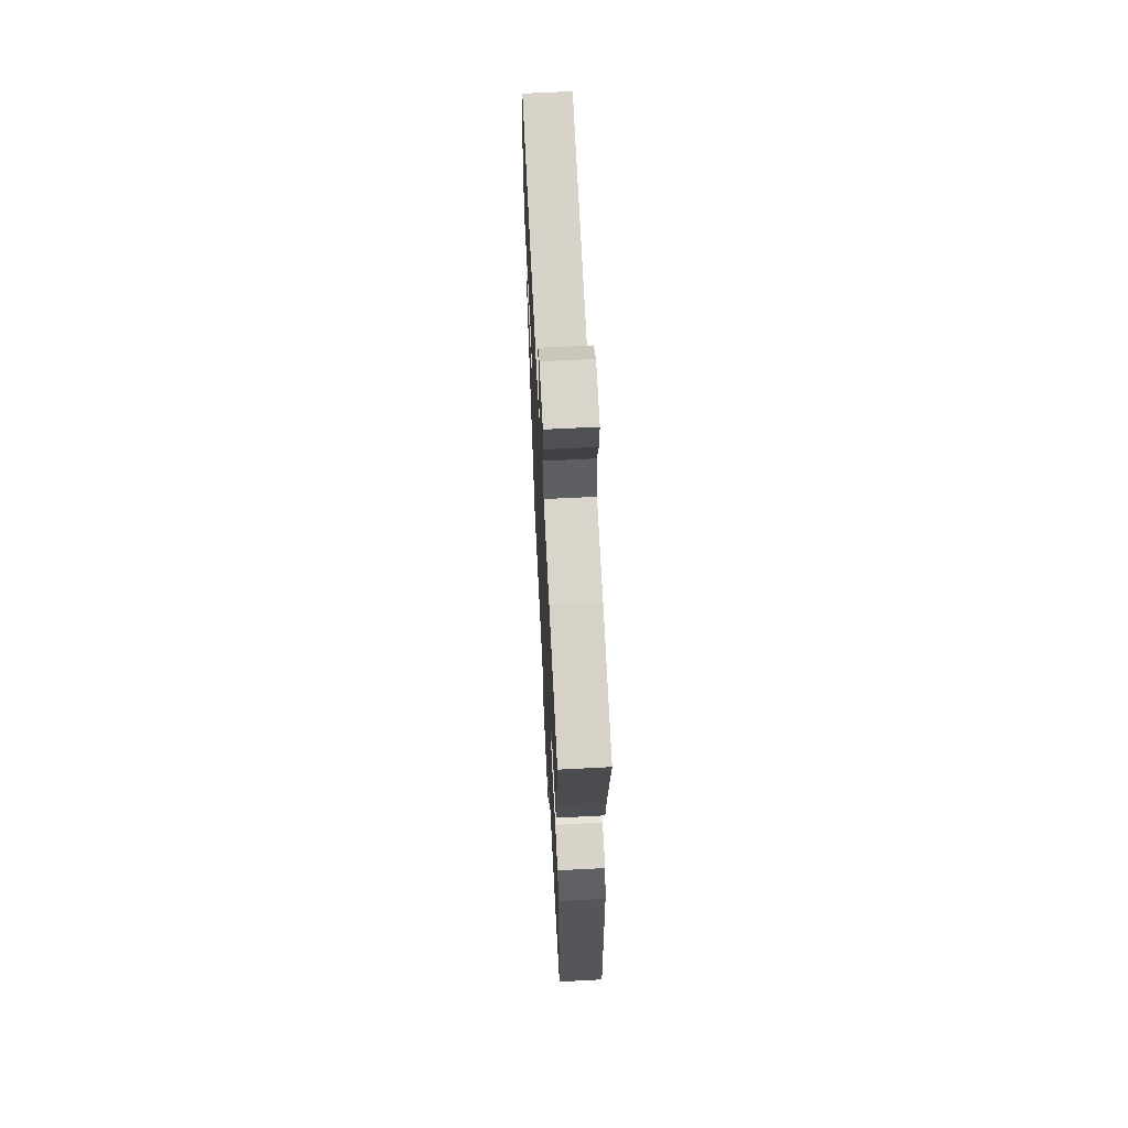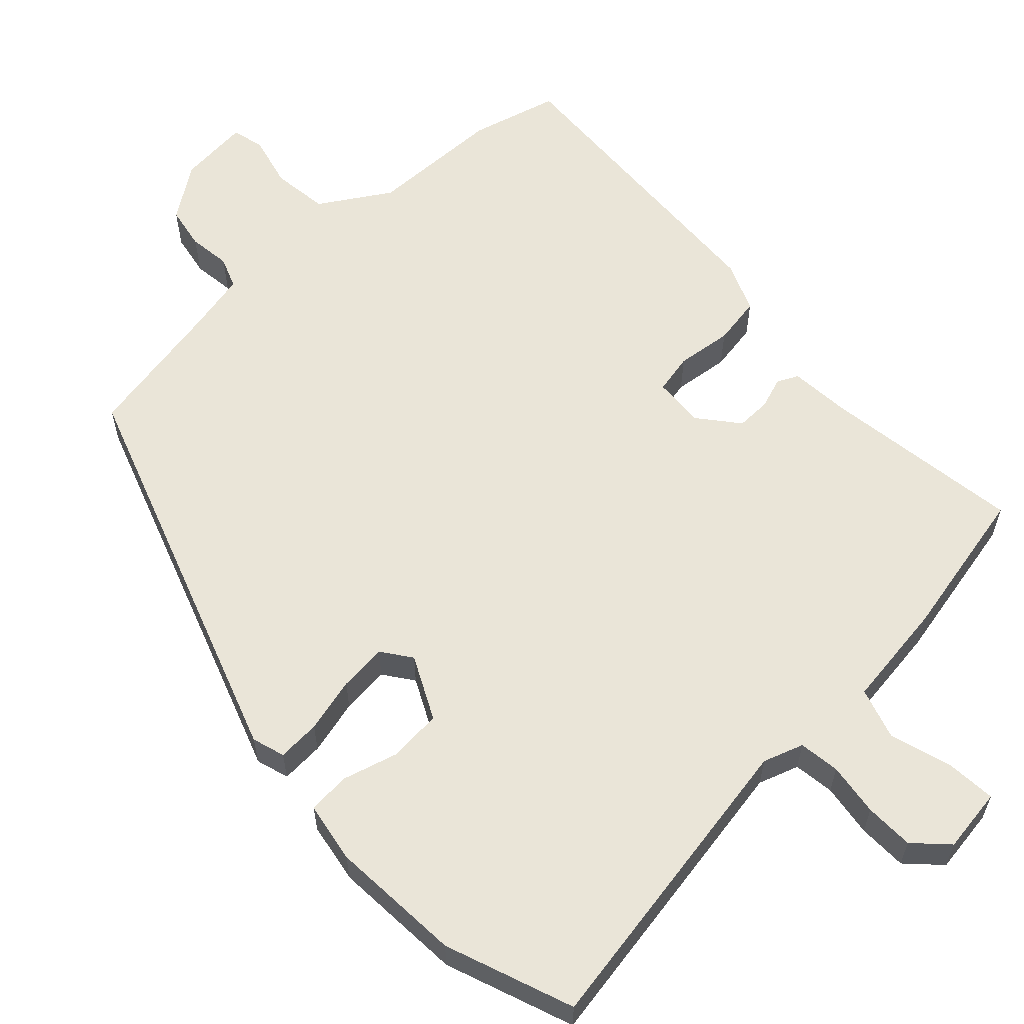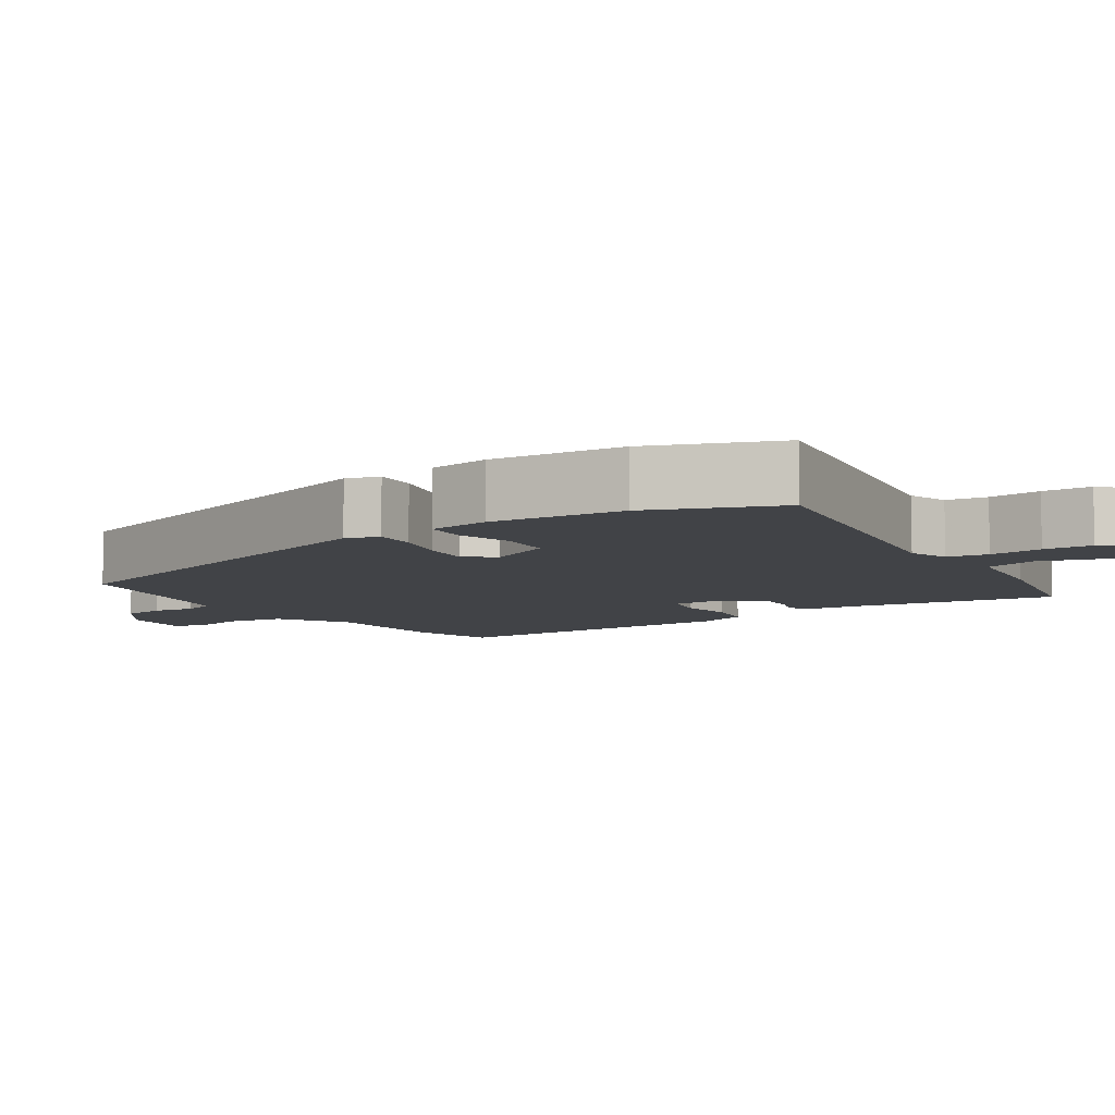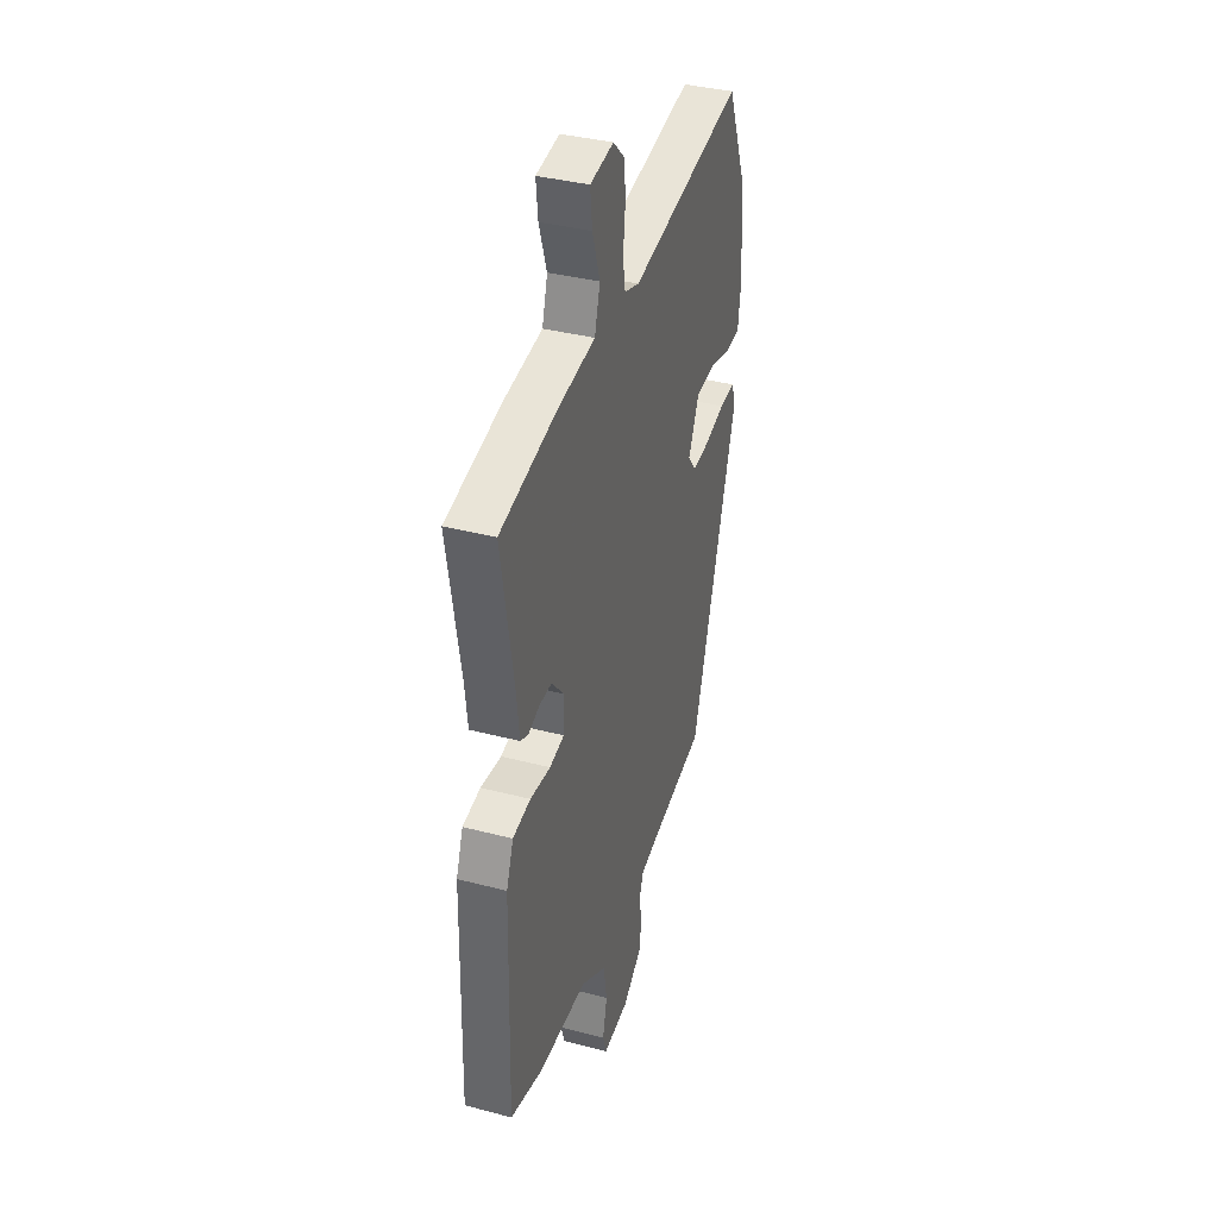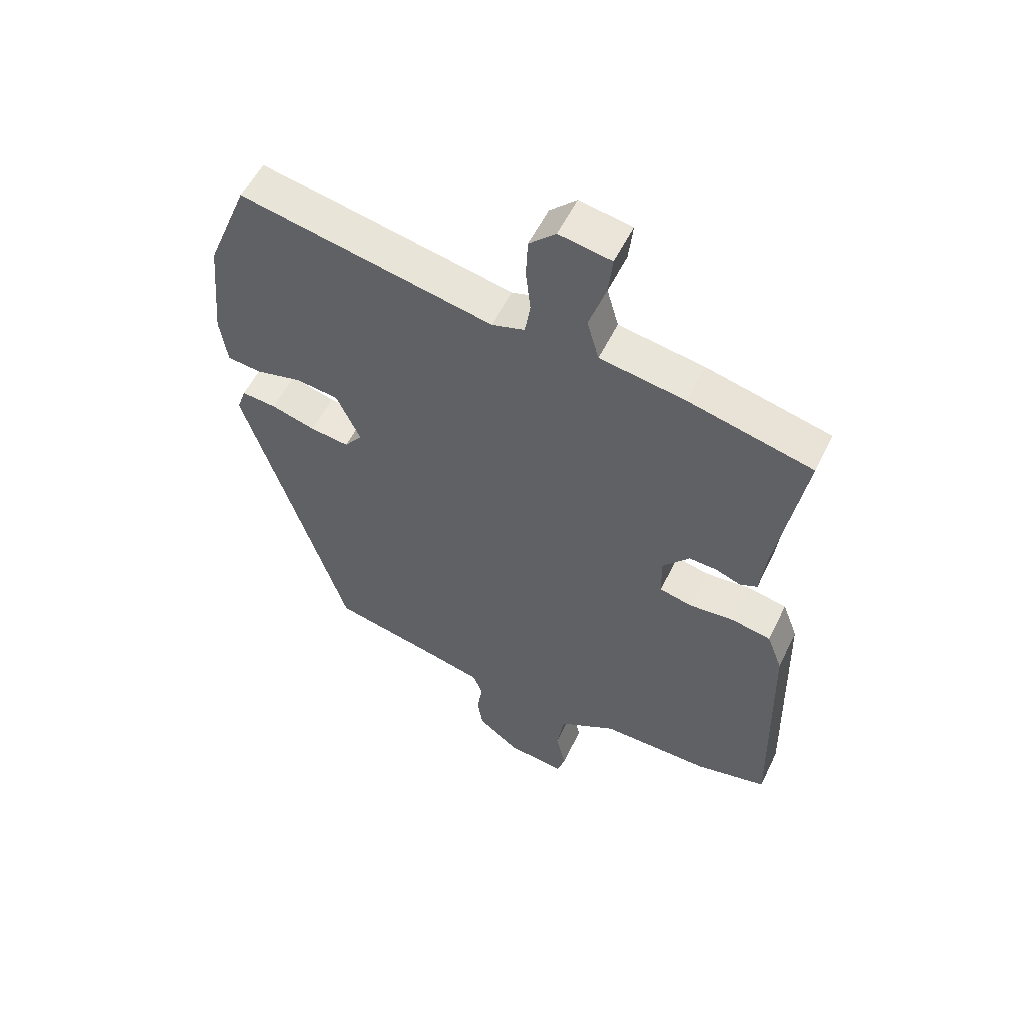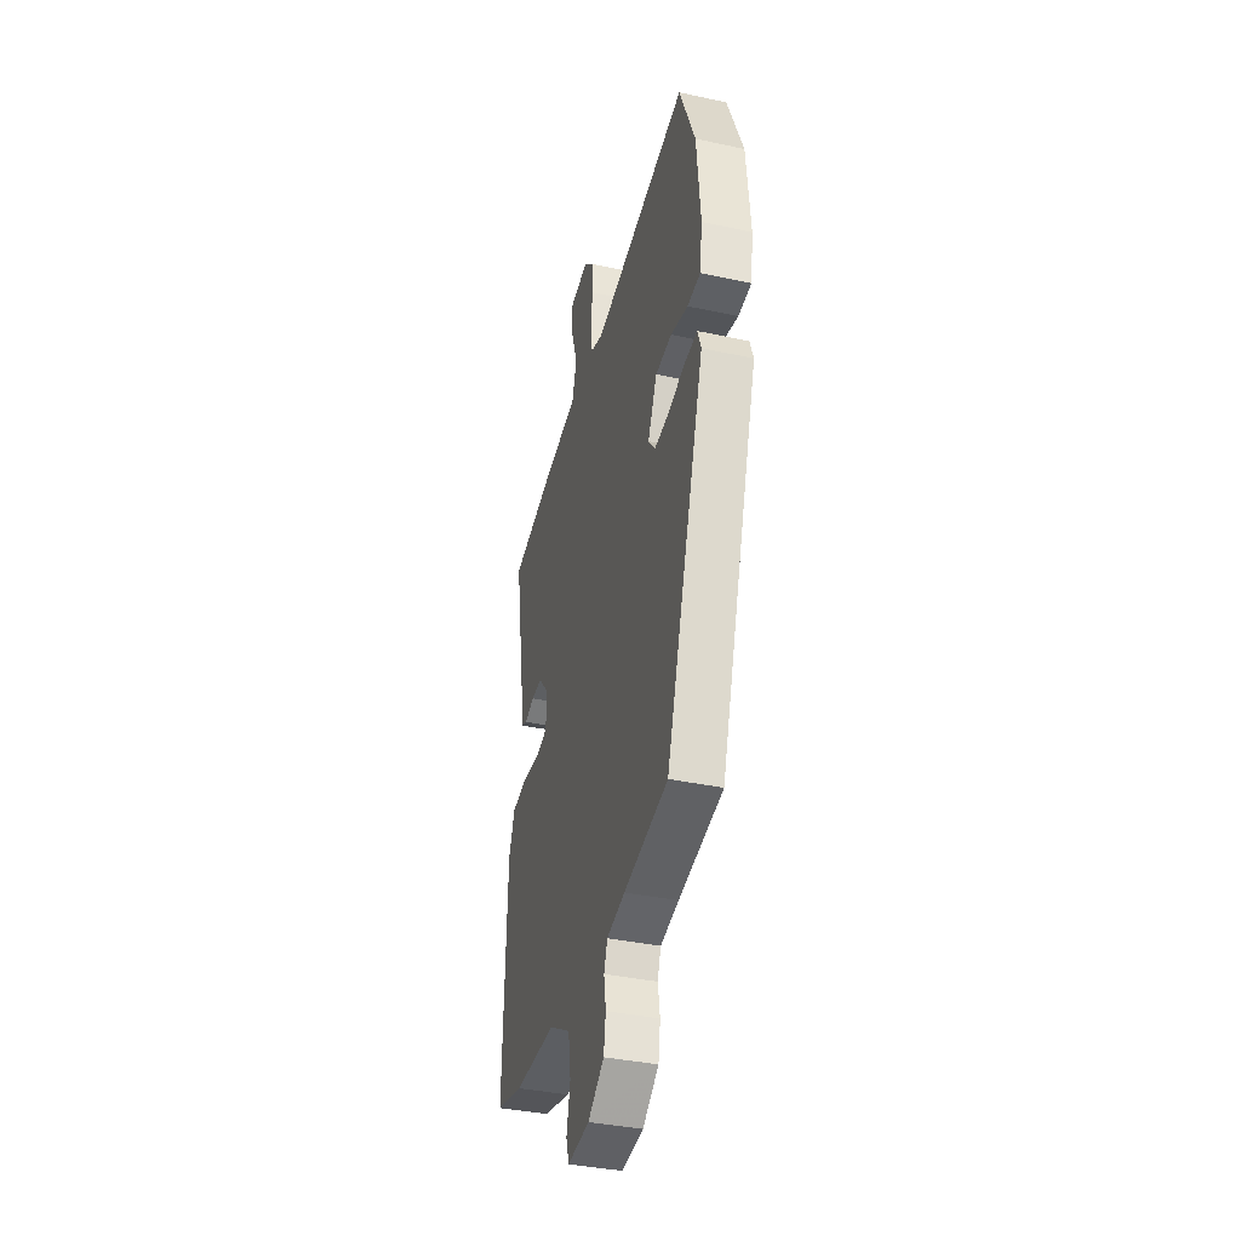
<metadata>
{"format":"obj","ext":"obj","renderer":"f3d","projection":"perspective","resolution":1024,"background":"white","views":[{"elev":65.1,"azim":87.0,"up":"+Z"},{"elev":59.6,"azim":-41.5,"up":"+Y"},{"elev":-7.3,"azim":-55.4,"up":"+Y"},{"elev":36.8,"azim":108.8,"up":"+Z"},{"elev":55.5,"azim":25.7,"up":"+Z"},{"elev":-37.5,"azim":-105.5,"up":"+Z"}]}
</metadata>
<code>
v -0.349 0.07 -0.486
v -0.521 0.07 0.06
v -0.506 0.07 0.104
v -0.448 0.07 0.099
v -0.374 0.07 0.078
v -0.309 0.07 0.07
v -0.279 0.07 0.109
v -0.319 0.07 0.196
v -0.391 0.07 0.204
v -0.467 0.07 0.185
v -0.524 0.07 0.191
v -0.536 0.07 0.274
v -0.519 0.07 0.453
v -0.45 0.07 0.624
v -0.028 0.07 0.539
v 0.027 0.07 0.556
v 0.036 0.07 0.611
v 0.028 0.07 0.683
v 0.031 0.07 0.749
v 0.075 0.07 0.791
v 0.162 0.07 0.776
v 0.155 0.07 0.71
v 0.127 0.07 0.625
v 0.147 0.07 0.555
v 0.289 0.07 0.532
v 0.497 0.07 0.482
v 0.451 0.07 0.211
v 0.442 0.07 0.129
v 0.413 0.07 0.116
v 0.371 0.07 0.132
v 0.324 0.07 0.134
v 0.279 0.07 0.082
v 0.281 0.07 0.012
v 0.335 0.07 -0.001
v 0.411 0.07 0.006
v 0.477 0.07 -0.007
v 0.503 0.07 -0.076
v 0.514 0.07 -0.497
v 0.394 0.07 -0.525
v 0.212 0.07 -0.524
v 0.116 0.07 -0.58
v 0.104 0.07 -0.657
v 0.12 0.07 -0.73
v 0.107 0.07 -0.773
v 0.011 0.07 -0.761
v -0.06 0.07 -0.708
v -0.069 0.07 -0.649
v -0.06 0.07 -0.592
v -0.075 0.07 -0.549
v -0.155 0.07 -0.529
v -0.349 0 -0.486
v -0.521 0 0.06
v -0.506 0 0.104
v -0.448 0 0.099
v -0.374 0 0.078
v -0.309 0 0.07
v -0.279 0 0.109
v -0.319 0 0.196
v -0.391 0 0.204
v -0.467 0 0.185
v -0.524 0 0.191
v -0.536 0 0.274
v -0.519 0 0.453
v -0.45 0 0.624
v -0.028 0 0.539
v 0.027 0 0.556
v 0.036 0 0.611
v 0.028 0 0.683
v 0.031 0 0.749
v 0.075 0 0.791
v 0.162 0 0.776
v 0.155 0 0.71
v 0.127 0 0.625
v 0.147 0 0.555
v 0.289 0 0.532
v 0.497 0 0.482
v 0.451 0 0.211
v 0.442 0 0.129
v 0.413 0 0.116
v 0.371 0 0.132
v 0.324 0 0.134
v 0.279 0 0.082
v 0.281 0 0.012
v 0.335 0 -0.001
v 0.411 0 0.006
v 0.477 0 -0.007
v 0.503 0 -0.076
v 0.514 0 -0.497
v 0.394 0 -0.525
v 0.212 0 -0.524
v 0.116 0 -0.58
v 0.104 0 -0.657
v 0.12 0 -0.73
v 0.107 0 -0.773
v 0.011 0 -0.761
v -0.06 0 -0.708
v -0.069 0 -0.649
v -0.06 0 -0.592
v -0.075 0 -0.549
v -0.155 0 -0.529
f 46 47 48
f 45 46 48
f 44 45 48
f 43 44 48
f 42 43 48
f 41 42 48 49
f 40 41 49 50
f 38 39 40
f 37 38 40
f 36 37 40
f 35 36 40
f 34 35 40
f 50 1 2
f 40 50 2
f 34 40 2
f 33 34 2
f 27 28 29 30
f 27 30 31
f 26 27 31
f 25 26 31
f 24 25 31
f 21 22 23
f 20 21 23
f 19 20 23
f 18 19 23
f 17 18 23
f 16 17 23 24
f 24 31 32
f 16 24 32
f 15 16 32
f 13 14 15
f 12 13 15
f 11 12 15
f 10 11 15
f 9 10 15
f 2 3 4 5
f 2 5 6
f 33 2 6
f 32 33 6 7
f 15 32 7 8
f 8 9 15
f 98 97 96
f 98 96 95
f 98 95 94
f 98 94 93
f 98 93 92
f 99 98 92 91
f 100 99 91 90
f 90 89 88
f 90 88 87
f 90 87 86
f 90 86 85
f 90 85 84
f 52 51 100
f 52 100 90
f 52 90 84
f 52 84 83
f 80 79 78 77
f 81 80 77
f 81 77 76
f 81 76 75
f 81 75 74
f 73 72 71
f 73 71 70
f 73 70 69
f 73 69 68
f 73 68 67
f 74 73 67 66
f 82 81 74
f 82 74 66
f 82 66 65
f 65 64 63
f 65 63 62
f 65 62 61
f 65 61 60
f 65 60 59
f 55 54 53 52
f 56 55 52
f 56 52 83
f 57 56 83 82
f 58 57 82 65
f 65 59 58
f 1 51 52 2
f 2 52 53 3
f 3 53 54 4
f 4 54 55 5
f 5 55 56 6
f 6 56 57 7
f 7 57 58 8
f 8 58 59 9
f 9 59 60 10
f 10 60 61 11
f 11 61 62 12
f 12 62 63 13
f 13 63 64 14
f 14 64 65 15
f 15 65 66 16
f 16 66 67 17
f 17 67 68 18
f 18 68 69 19
f 19 69 70 20
f 20 70 71 21
f 21 71 72 22
f 22 72 73 23
f 23 73 74 24
f 24 74 75 25
f 25 75 76 26
f 26 76 77 27
f 27 77 78 28
f 28 78 79 29
f 29 79 80 30
f 30 80 81 31
f 31 81 82 32
f 32 82 83 33
f 33 83 84 34
f 34 84 85 35
f 35 85 86 36
f 36 86 87 37
f 37 87 88 38
f 38 88 89 39
f 39 89 90 40
f 40 90 91 41
f 41 91 92 42
f 42 92 93 43
f 43 93 94 44
f 44 94 95 45
f 45 95 96 46
f 46 96 97 47
f 47 97 98 48
f 48 98 99 49
f 49 99 100 50
f 50 100 51 1

</code>
